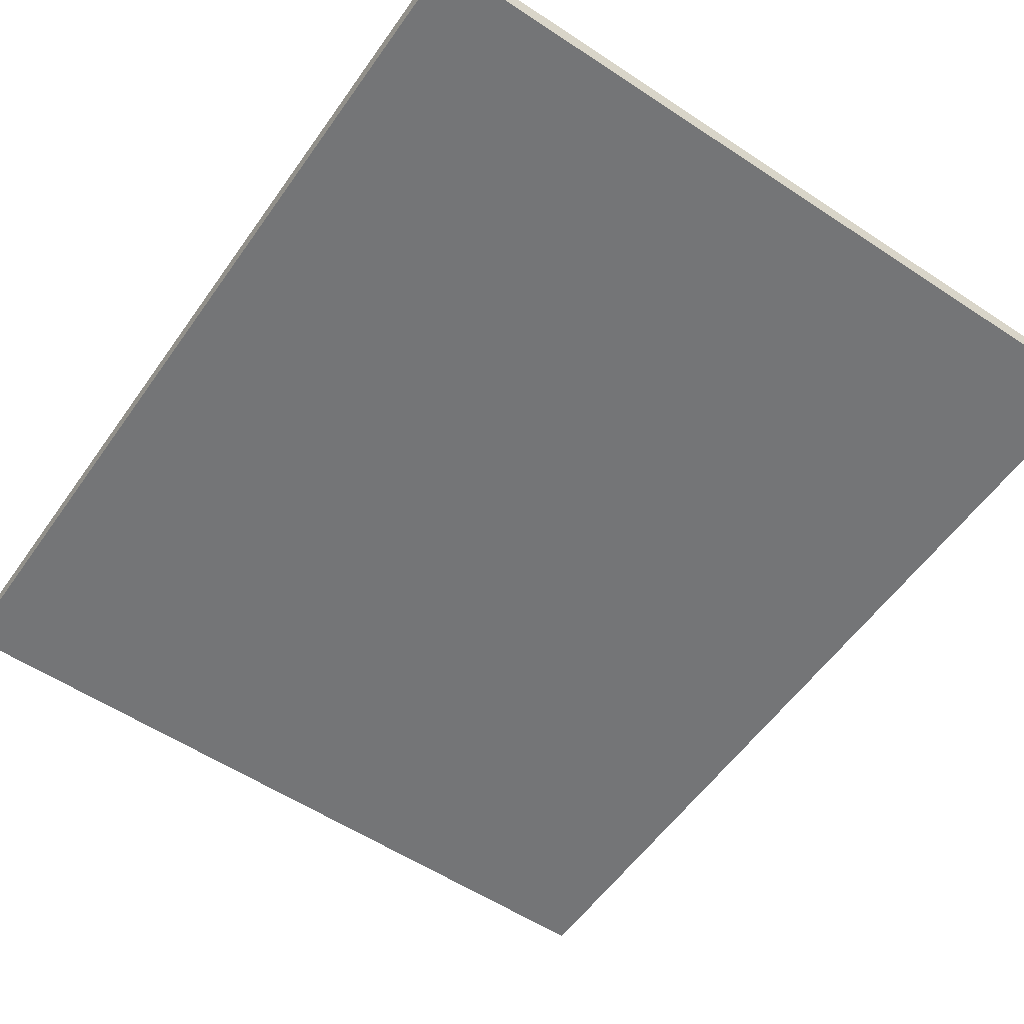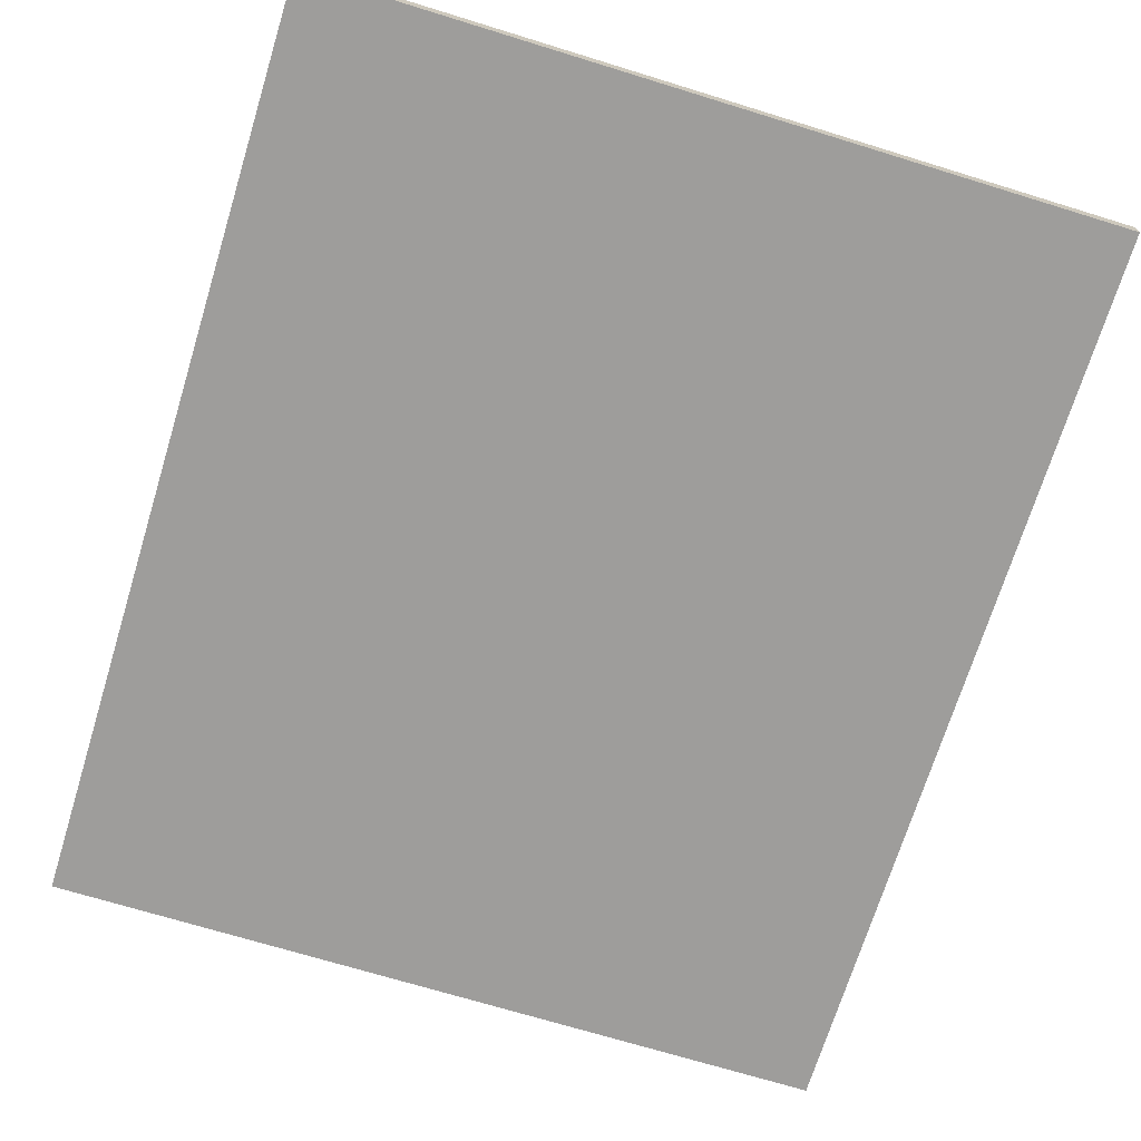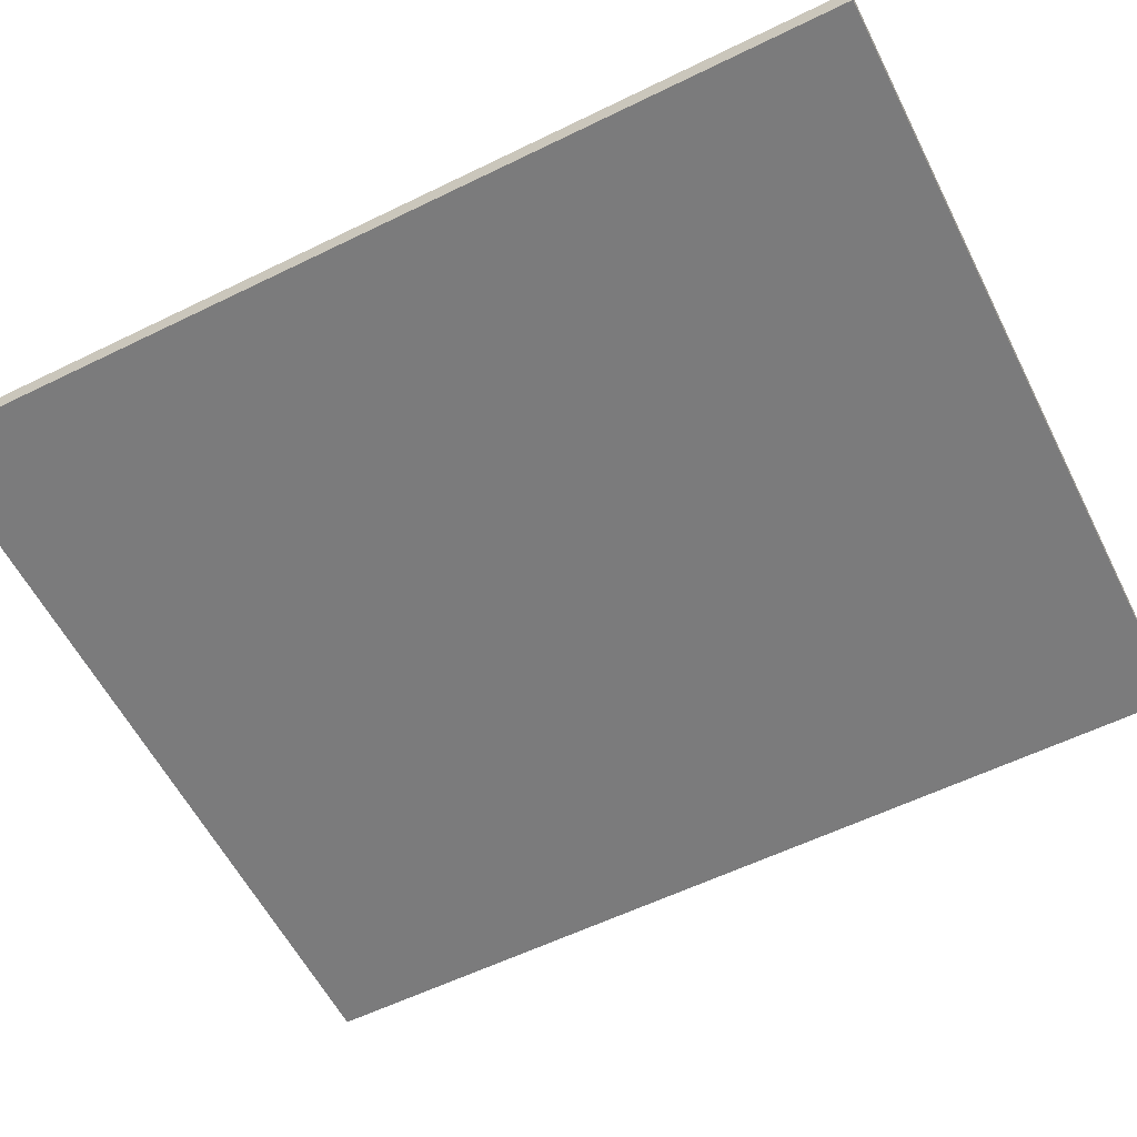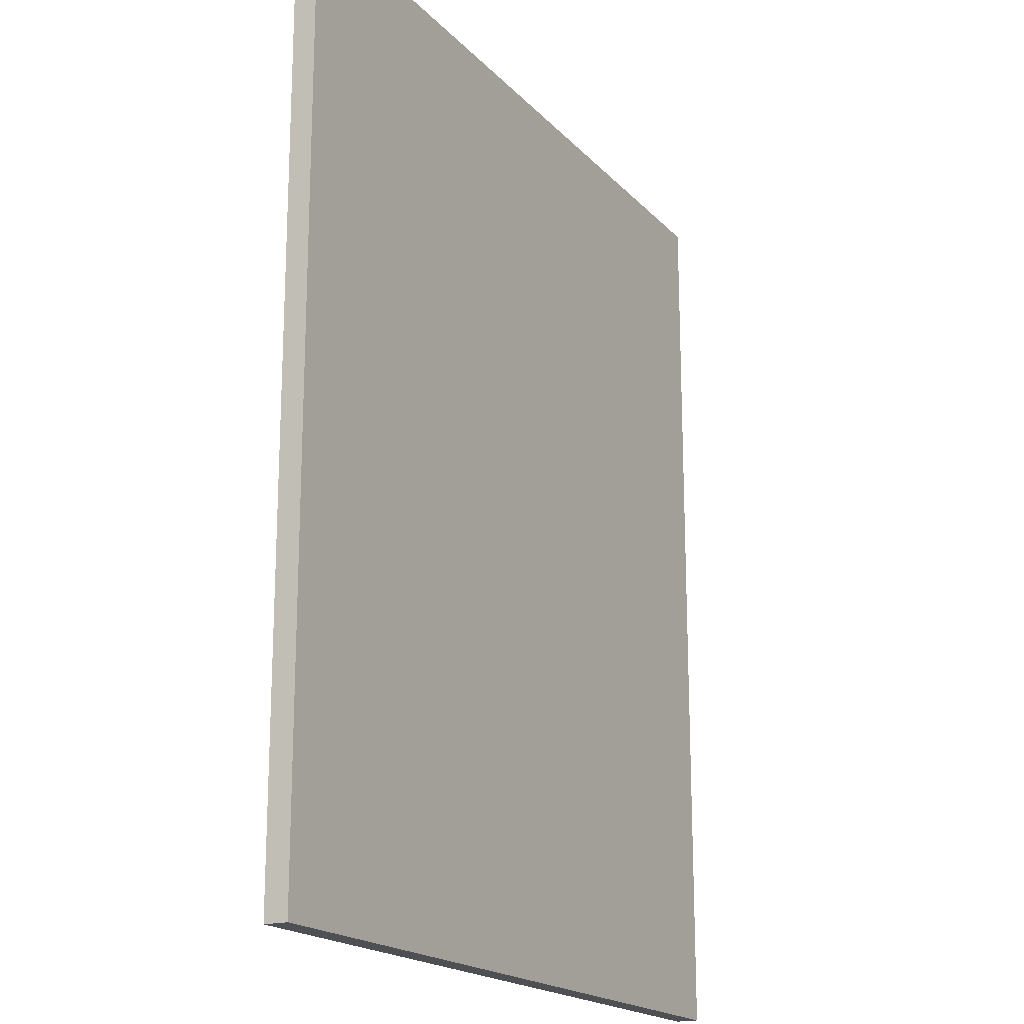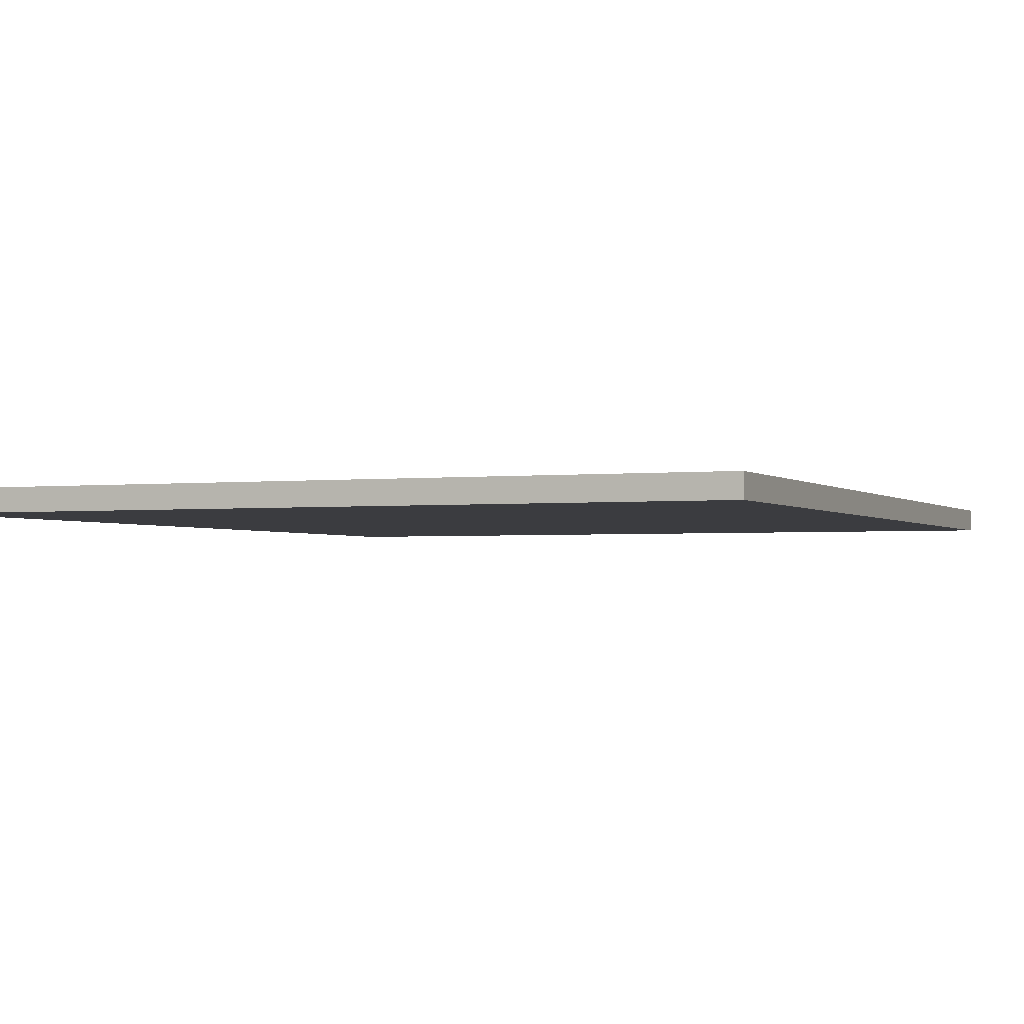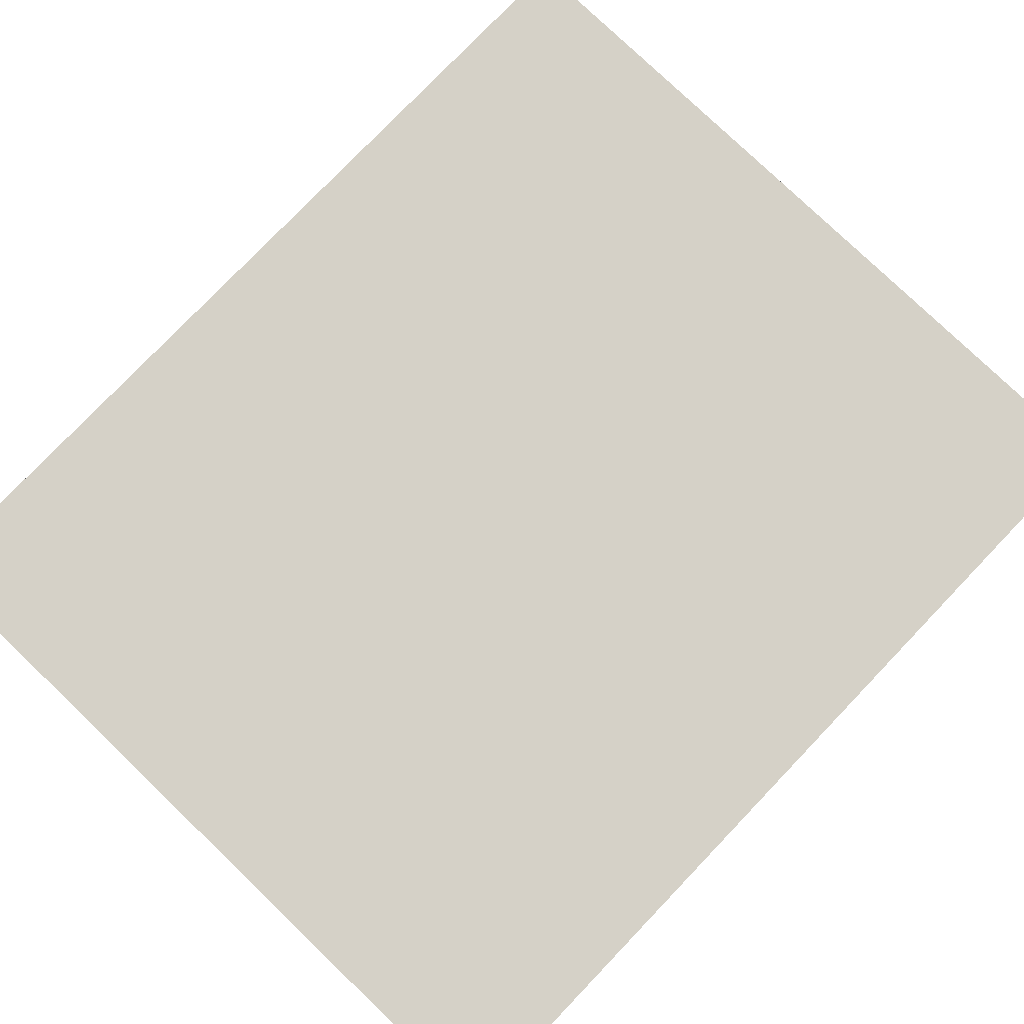
<metadata>
{"format":"obj","ext":"obj","renderer":"f3d","projection":"perspective","resolution":1024,"background":"white","views":[{"elev":-56.4,"azim":145.3,"up":"+Y"},{"elev":-70.5,"azim":-17.1,"up":"+Y"},{"elev":-58.5,"azim":116.8,"up":"+Y"},{"elev":-18.6,"azim":-61.3,"up":"+Z"},{"elev":-2.1,"azim":-157.3,"up":"+Y"},{"elev":78.8,"azim":43.8,"up":"+Y"}]}
</metadata>
<code>
o battery_Cube.003
v -3.4 0.8 6.9
v -3.4 1 6.9
v -3.4 0.8 -1.1
v -3.4 1 -1.1
v 3.4 0.8 6.9
v 3.4 1 6.9
v 3.4 0.8 -1.1
v 3.4 1 -1.1
f 2 3 1
f 4 7 3
f 8 5 7
f 6 1 5
f 7 1 3
f 4 6 8
f 2 4 3
f 4 8 7
f 8 6 5
f 6 2 1
f 7 5 1
f 4 2 6

</code>
